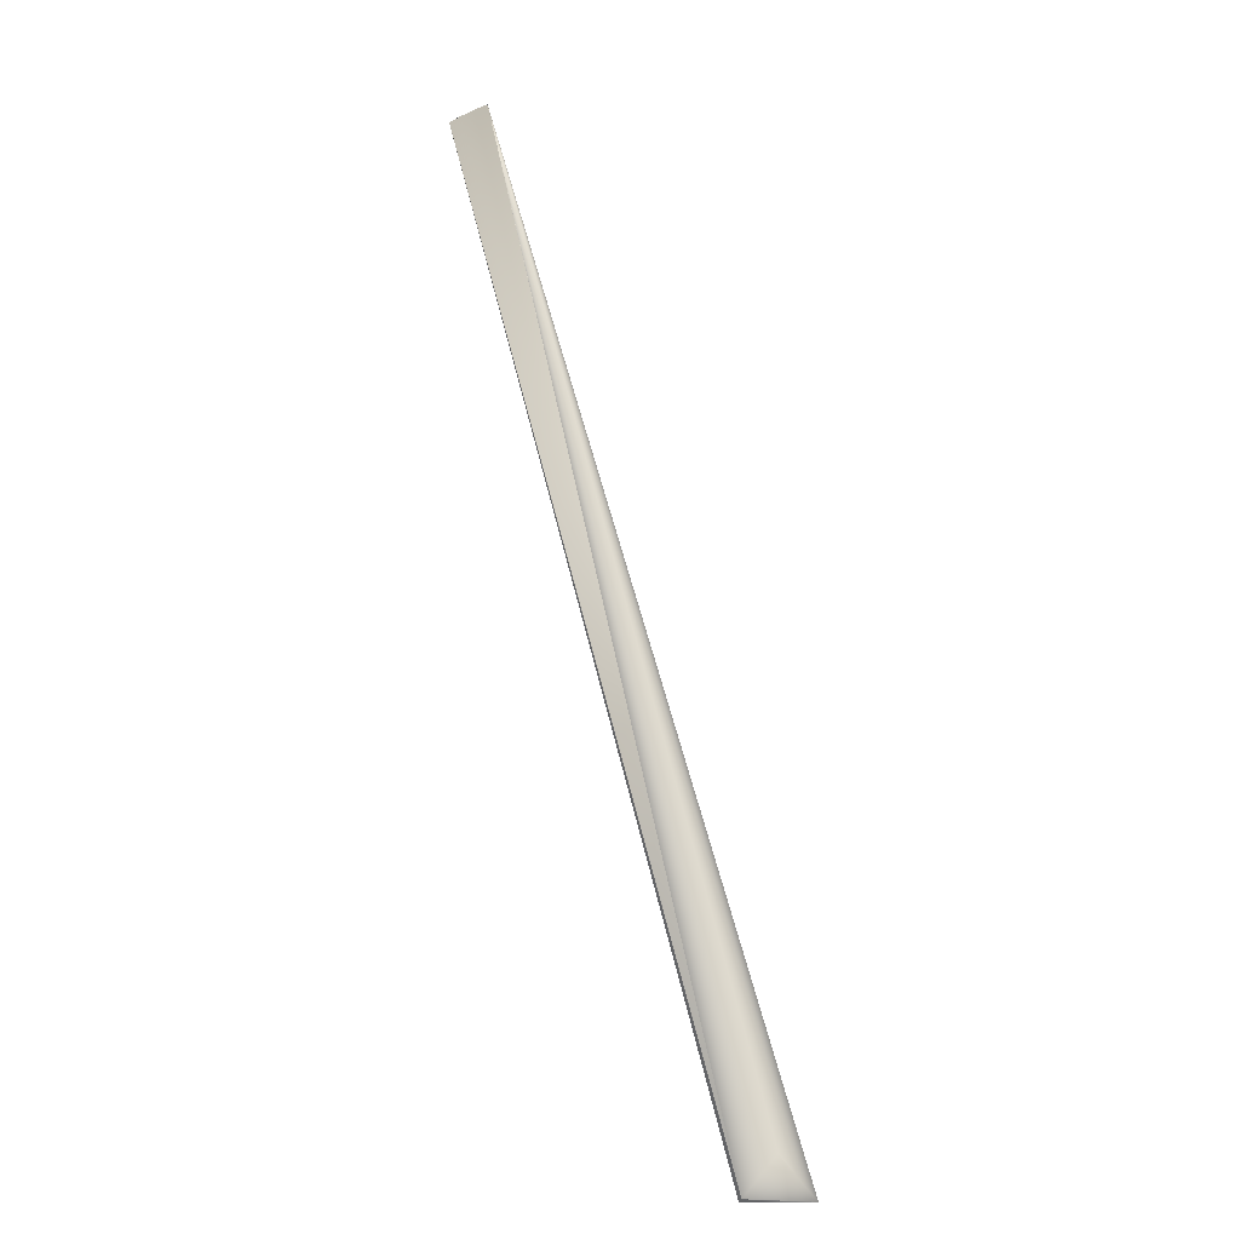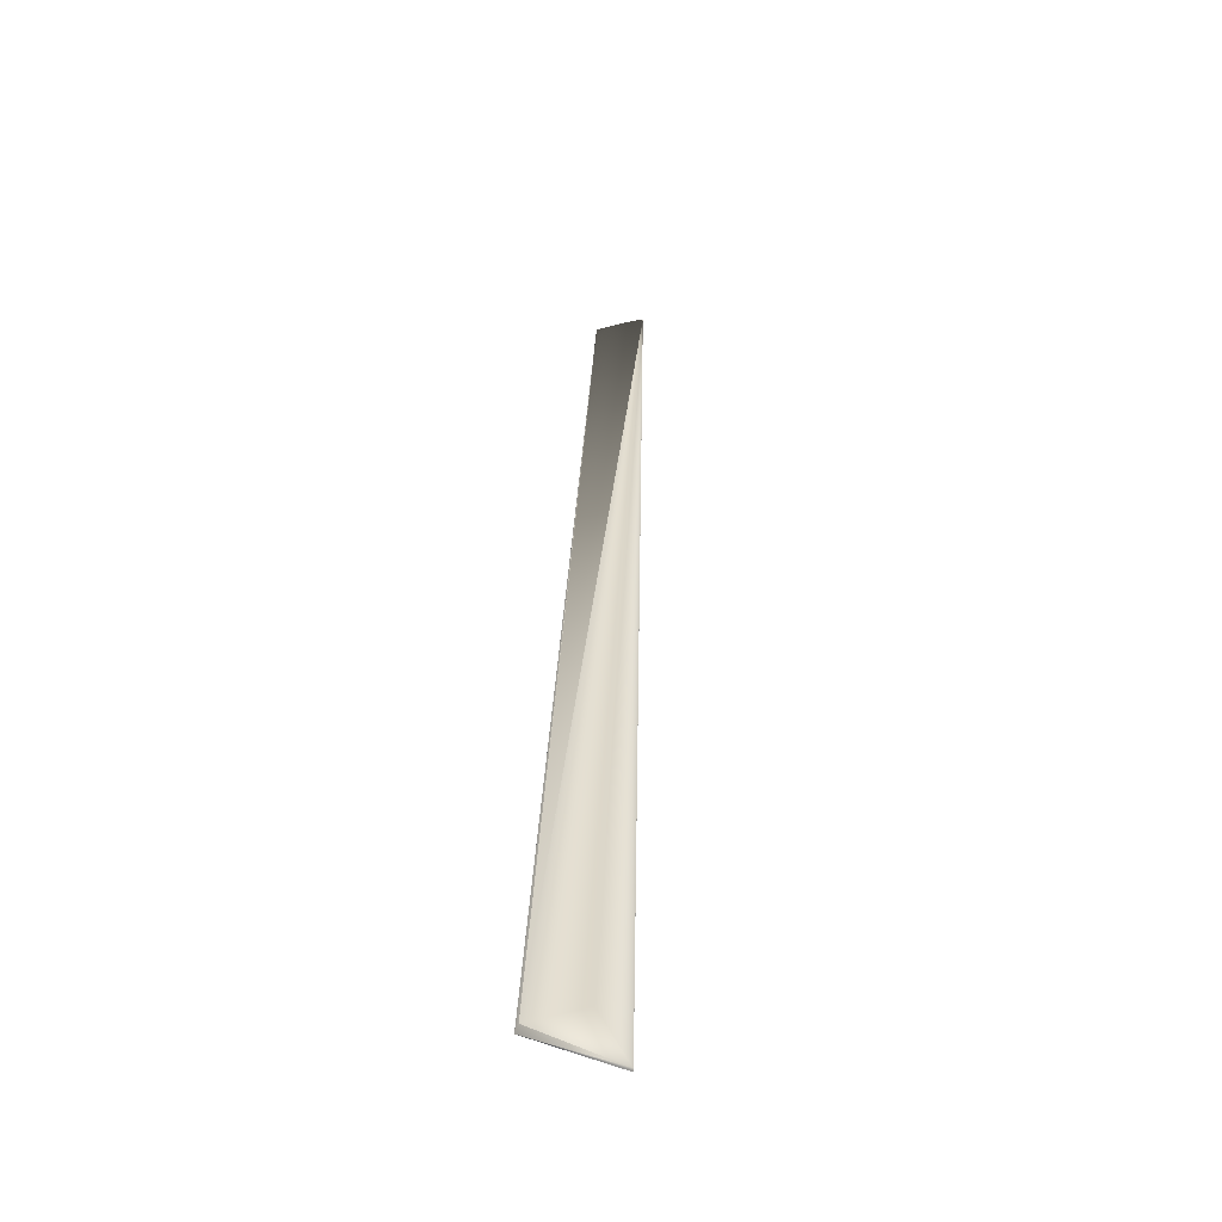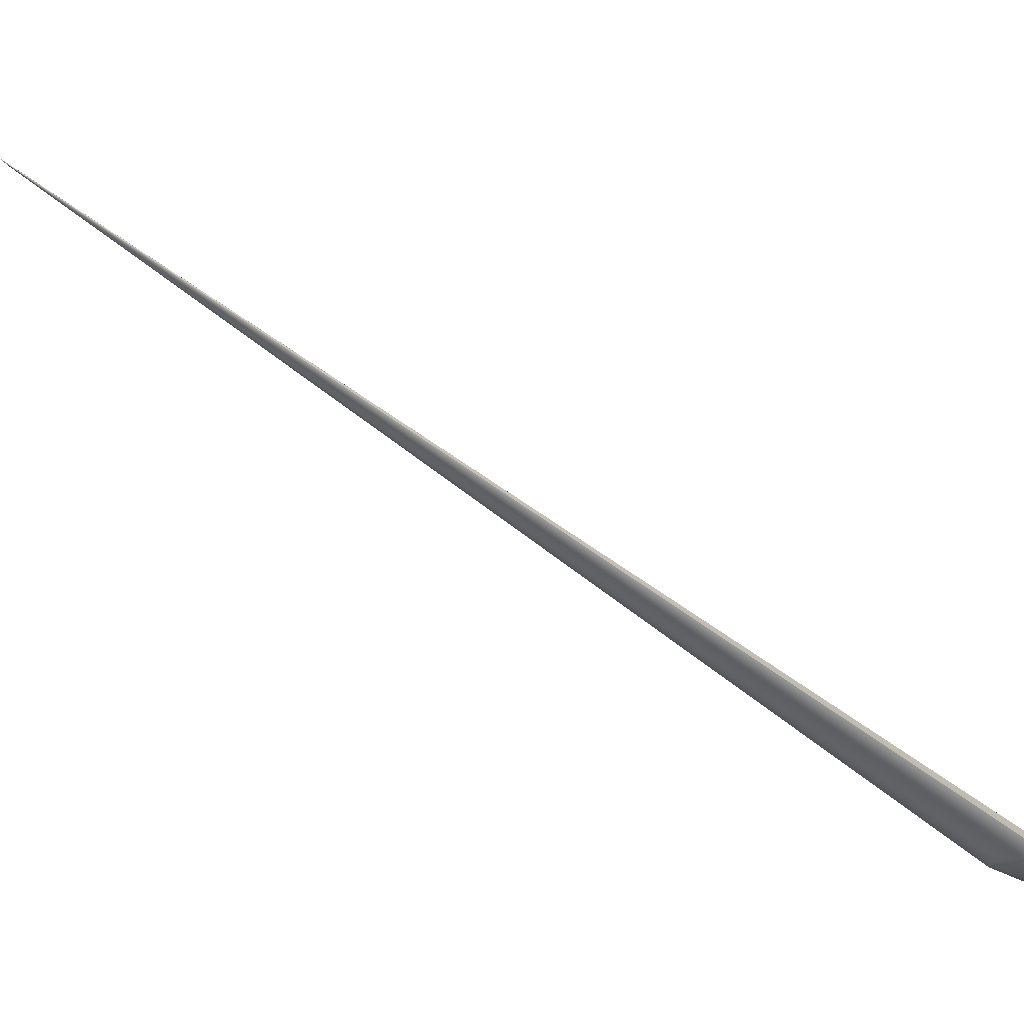
<metadata>
{"format":"obj","ext":"obj","renderer":"f3d","projection":"perspective","resolution":1024,"background":"white","views":[{"elev":-51.6,"azim":-172.3,"up":"+Z"},{"elev":-7.5,"azim":-164.9,"up":"+Y"},{"elev":-13.4,"azim":102.1,"up":"+Y"}]}
</metadata>
<code>
v 0.233 0.6393 0.8702
v 0.0325 0.003958 -0.04033
v 0.03246 0.004047 -0.04035
v 0.2325 0.6395 0.8703
v 0.2319 0.6397 0.8704
v 0.03243 0.004135 -0.04037
v 0.2313 0.6398 0.8706
v 0.03239 0.004223 -0.04039
v 0.2307 0.64 0.8707
v 0.03236 0.004312 -0.04041
v 0.2301 0.6402 0.8708
v 0.03232 0.0044 -0.04043
v 0.2295 0.6403 0.871
v 0.03228 0.004488 -0.04045
v 0.229 0.6405 0.8711
v 0.03225 0.004576 -0.04047
v 0.2284 0.6407 0.8712
v 0.03221 0.004663 -0.04049
v 0.2278 0.6408 0.8714
v 0.03217 0.004751 -0.0405
v 0.2272 0.641 0.8715
v 0.03214 0.004838 -0.04052
v 0.2266 0.6412 0.8716
v 0.0321 0.004926 -0.04054
v 0.2261 0.6413 0.8718
v 0.03206 0.005013 -0.04056
v 0.2255 0.6415 0.8719
v 0.03203 0.0051 -0.04058
v 0.2249 0.6417 0.872
v 0.03199 0.005186 -0.0406
v 0.2243 0.6418 0.8722
v 0.03195 0.005273 -0.04062
v 0.2238 0.642 0.8723
v 0.03191 0.00536 -0.04063
v 0.2232 0.6421 0.8724
v 0.03188 0.005446 -0.04065
v 0.2226 0.6423 0.8726
v 0.03184 0.005532 -0.04067
v 0.222 0.6424 0.8727
v 0.0318 0.005618 -0.04069
v 0.2215 0.6426 0.8729
v 0.03176 0.005704 -0.04071
v 0.2209 0.6427 0.873
v 0.03172 0.00579 -0.04072
v 0.2203 0.6429 0.8731
v 0.03168 0.005875 -0.04074
v 0.2197 0.643 0.8733
v 0.03165 0.005961 -0.04076
v 0.2192 0.6432 0.8734
v 0.03161 0.006046 -0.04078
v 0.2186 0.6433 0.8735
v 0.03157 0.006131 -0.04079
v 0.218 0.6435 0.8737
v 0.03153 0.006216 -0.04081
v 0.2175 0.6436 0.8738
v 0.03149 0.006301 -0.04083
v 0.2169 0.6438 0.8739
v 0.03145 0.006385 -0.04084
v 0.2163 0.6439 0.8741
v 0.03141 0.00647 -0.04086
v 0.2158 0.6441 0.8742
v 0.03137 0.006554 -0.04088
v 0.2152 0.6442 0.8744
v 0.03133 0.006638 -0.0409
v 0.2146 0.6443 0.8745
v 0.03129 0.006722 -0.04091
v 0.2141 0.6445 0.8746
v 0.03125 0.006806 -0.04093
v 0.2135 0.6446 0.8748
v 0.03121 0.00689 -0.04094
v 0.213 0.6448 0.8749
v 0.03117 0.006973 -0.04096
v 0.2124 0.6449 0.875
v 0.03113 0.007056 -0.04098
v 0.2118 0.645 0.8752
v 0.03109 0.007139 -0.04099
v 0.2113 0.6452 0.8753
v 0.03105 0.007222 -0.04101
v 0.2107 0.6453 0.8755
v 0.03101 0.007305 -0.04102
v 0.2102 0.6454 0.8756
v 0.03097 0.007387 -0.04104
v 0.2096 0.6455 0.8757
v 0.03093 0.00747 -0.04105
v 0.2091 0.6457 0.8759
v 0.03088 0.007552 -0.04107
v 0.2085 0.6458 0.876
v 0.03084 0.007634 -0.04108
v 0.2079 0.6459 0.8761
v 0.0308 0.007716 -0.0411
v 0.2074 0.646 0.8763
v 0.03076 0.007797 -0.04111
v 0.2068 0.6462 0.8764
v 0.03072 0.007879 -0.04113
v 0.2063 0.6463 0.8766
v 0.03067 0.00796 -0.04114
v 0.2057 0.6464 0.8767
v 0.03063 0.008041 -0.04116
v 0.2052 0.6465 0.8768
v 0.03059 0.008122 -0.04117
v 0.2046 0.6466 0.877
v 0.03055 0.008202 -0.04118
v 0.2041 0.6468 0.8771
v 0.0305 0.008281 -0.0412
v 0.2036 0.6469 0.8773
v 0.03046 0.008358 -0.04121
v 0.2031 0.647 0.8774
v 0.03042 0.008433 -0.04122
v 0.2025 0.6471 0.8775
v 0.03038 0.008506 -0.04124
v 0.2021 0.6472 0.8776
v 0.03034 0.008578 -0.04125
v 0.2016 0.6473 0.8778
v 0.0303 0.008648 -0.04126
v 0.2011 0.6474 0.8779
v 0.03027 0.008716 -0.04127
v 0.2007 0.6474 0.878
v 0.03023 0.008783 -0.04128
v 0.2002 0.6475 0.8781
v 0.03019 0.008848 -0.04129
v 0.1998 0.6476 0.8782
v 0.03016 0.008911 -0.0413
v 0.1994 0.6477 0.8783
v 0.03013 0.008972 -0.04131
v 0.1989 0.6478 0.8784
v 0.03009 0.009032 -0.04132
v 0.1985 0.6479 0.8785
v 0.03006 0.00909 -0.04133
v 0.1982 0.6479 0.8786
v 0.03003 0.009146 -0.04134
v 0.1978 0.648 0.8787
v 0.03 0.009201 -0.04135
v 0.1974 0.6481 0.8788
v 0.02997 0.009254 -0.04136
v 0.1971 0.6481 0.8789
v 0.02994 0.009305 -0.04136
v 0.1967 0.6482 0.879
v 0.02991 0.009355 -0.04137
v 0.1964 0.6483 0.8791
v 0.02988 0.009403 -0.04138
v 0.1961 0.6483 0.8792
v 0.02985 0.009449 -0.04139
v 0.1957 0.6484 0.8793
v 0.02983 0.009494 -0.04139
v 0.1954 0.6484 0.8793
v 0.0298 0.009537 -0.0414
v 0.1952 0.6485 0.8794
v 0.02978 0.009579 -0.04141
v 0.1949 0.6485 0.8795
v 0.02975 0.009619 -0.04141
v 0.1946 0.6486 0.8796
v 0.02973 0.009657 -0.04142
v 0.1944 0.6486 0.8796
v 0.02971 0.009694 -0.04142
v 0.1941 0.6486 0.8797
v 0.02969 0.00973 -0.04143
v 0.1939 0.6487 0.8798
v 0.02967 0.009763 -0.04143
v 0.1936 0.6487 0.8798
v 0.02965 0.009795 -0.04144
v 0.1934 0.6488 0.8799
v 0.02963 0.009826 -0.04144
v 0.1932 0.6488 0.8799
v 0.02961 0.009855 -0.04145
v 0.193 0.6488 0.88
v 0.0296 0.009882 -0.04145
v 0.1929 0.6489 0.88
v 0.02958 0.009908 -0.04145
v 0.1927 0.6489 0.8801
v 0.02957 0.009933 -0.04146
v 0.1925 0.6489 0.8801
v 0.02956 0.009955 -0.04146
v 0.1924 0.6489 0.8802
v 0.02954 0.009977 -0.04147
v 0.1922 0.649 0.8802
v 0.02953 0.009996 -0.04147
v 0.1921 0.649 0.8802
v 0.02952 0.01001 -0.04147
v 0.192 0.649 0.8803
v 0.02951 0.01003 -0.04147
v 0.1919 0.649 0.8803
v 0.0295 0.01005 -0.04147
v 0.1918 0.649 0.8803
v 0.02949 0.01006 -0.04148
v 0.1917 0.649 0.8803
v 0.02948 0.01007 -0.04148
v 0.1916 0.6491 0.8803
v 0.02948 0.01008 -0.04148
v 0.1914 0.6491 0.8804
v 0.02946 0.01011 -0.04149
v -0.005503 -0.001056 0.01377
v 0.01286 0.005292 0.005572
v -0.005979 0.02019 -0.002836
v -0.03781 -0.01569 -0.03201
v -0.006013 0.02019 -0.002813
v -0.03768 -0.01699 -0.03148
v -0.03768 -0.01702 -0.03147
v -0.03767 -0.01705 -0.03145
v -0.03766 -0.01712 -0.03143
v -0.03766 -0.01715 -0.03141
v -0.03765 -0.01718 -0.0314
v -0.03764 -0.01721 -0.03139
v -0.03764 -0.01724 -0.03138
v -0.03763 -0.01727 -0.03136
v -0.03763 -0.01731 -0.03135
v -0.03762 -0.01734 -0.03134
v -0.03762 -0.01737 -0.03132
v -0.03761 -0.0174 -0.03131
v -0.03761 -0.01742 -0.0313
v -0.0376 -0.01745 -0.03129
v -0.0376 -0.01748 -0.03128
v -0.03759 -0.0175 -0.03127
v -0.03759 -0.01753 -0.03125
v -0.03758 -0.01756 -0.03124
v -0.03757 -0.01758 -0.03123
v -0.03757 -0.01763 -0.03121
v -0.03756 -0.01765 -0.03121
v -0.03756 -0.01767 -0.0312
v -0.03755 -0.01769 -0.03119
v -0.03755 -0.01771 -0.03118
v -0.03754 -0.01773 -0.03117
v -0.03754 -0.01775 -0.03116
v -0.03753 -0.01777 -0.03115
v -0.03753 -0.01779 -0.03115
v -0.03753 -0.01781 -0.03114
v -0.03752 -0.01782 -0.03113
v -0.03752 -0.01784 -0.03112
v -0.03751 -0.01786 -0.03112
v -0.0375 -0.01792 -0.03109
v -0.0375 -0.01794 -0.03108
v -0.03749 -0.01795 -0.03108
v -0.03749 -0.01796 -0.03107
v -0.03749 -0.01797 -0.03107
v -0.03748 -0.01798 -0.03107
v -0.03748 -0.01799 -0.03106
v -0.03748 -0.01799 -0.03106
v -0.03748 -0.018 -0.03106
v -0.03748 -0.01801 -0.03105
v -0.03748 -0.01801 -0.03105
v -0.03747 -0.01802 -0.03105
v -0.03747 -0.01802 -0.03105
v -0.03747 -0.01803 -0.03104
v 0.00054 -0.001254 7.7e-05
v -0.03747 -0.01804 -0.03104
v -0.03781 -0.01572 -0.03199
v -0.006047 0.02018 -0.002791
v -0.006081 0.02017 -0.002768
v -0.0378 -0.01578 -0.03197
v -0.006116 0.02016 -0.002745
v -0.0378 -0.01581 -0.03195
v -0.0378 -0.01588 -0.03193
v -0.03779 -0.01591 -0.03192
v -0.03779 -0.01594 -0.0319
v -0.03779 -0.01597 -0.03189
v -0.03779 -0.016 -0.03188
v -0.03778 -0.01604 -0.03186
v -0.03778 -0.01607 -0.03185
v -0.03778 -0.0161 -0.03184
v -0.03778 -0.01613 -0.03183
v -0.03777 -0.01616 -0.03181
v -0.03777 -0.01619 -0.0318
v -0.03777 -0.01622 -0.03179
v -0.03776 -0.01626 -0.03177
v -0.03776 -0.01629 -0.03176
v -0.03776 -0.01632 -0.03175
v -0.03776 -0.01635 -0.03174
v -0.03775 -0.01638 -0.03172
v -0.03775 -0.01642 -0.03171
v -0.03775 -0.01645 -0.0317
v -0.03774 -0.01648 -0.03168
v -0.03774 -0.01651 -0.03167
v -0.03774 -0.01654 -0.03166
v -0.03773 -0.01657 -0.03165
v -0.03773 -0.01661 -0.03163
v -0.03773 -0.01664 -0.03162
v -0.03772 -0.01667 -0.03161
v -0.03772 -0.0167 -0.03159
v -0.03771 -0.01673 -0.03158
v -0.03771 -0.01677 -0.03157
v -0.03771 -0.0168 -0.03156
v -0.0377 -0.01683 -0.03154
v -0.0377 -0.01686 -0.03153
v -0.03769 -0.01689 -0.03152
v -0.03769 -0.01692 -0.0315
v -0.03769 -0.01696 -0.03149
v 0.02947 0.01009 -0.04148
v 0.02947 0.0101 -0.04148
v -0.0378 -0.01575 -0.03198
v -0.0378 -0.01585 -0.03194
v -0.03767 -0.01708 -0.03144
v -0.03757 -0.0176 -0.03122
v -0.03751 -0.01787 -0.03111
v -0.03751 -0.01789 -0.03111
v -0.0375 -0.0179 -0.0311
v -0.0375 -0.01791 -0.03109
v -0.03747 -0.01803 -0.03104
v 0.1916 0.6491 0.8804
v 0.02946 0.0101 -0.04148
v 0.1915 0.6491 0.8804
v -0.03747 -0.01804 -0.03104
v 0.1915 0.6491 0.8804
v 0.1915 0.6491 0.8804
f 1 2 3
f 1 4 5
f 1 3 6
f 1 5 7
f 1 6 8
f 1 7 9
f 1 8 10
f 1 9 11
f 1 10 12
f 1 11 13
f 1 12 14
f 1 13 15
f 1 14 16
f 1 15 17
f 1 16 18
f 1 17 19
f 1 18 20
f 1 19 21
f 1 20 22
f 1 21 23
f 1 22 24
f 1 23 25
f 1 24 26
f 1 25 27
f 1 26 28
f 1 27 29
f 1 28 30
f 1 29 31
f 1 30 32
f 1 31 33
f 1 32 34
f 1 33 35
f 1 34 36
f 1 35 37
f 1 36 38
f 1 37 39
f 1 38 40
f 1 39 41
f 1 40 42
f 1 41 43
f 1 42 44
f 1 43 45
f 1 44 46
f 1 45 47
f 1 46 48
f 1 47 49
f 1 48 50
f 1 49 51
f 1 50 52
f 1 51 53
f 1 52 54
f 1 53 55
f 1 54 56
f 1 55 57
f 1 56 58
f 1 57 59
f 1 58 60
f 1 59 61
f 1 60 62
f 1 61 63
f 1 62 64
f 1 63 65
f 1 64 66
f 1 65 67
f 1 66 68
f 1 67 69
f 1 68 70
f 1 69 71
f 1 70 72
f 1 71 73
f 1 72 74
f 1 73 75
f 1 74 76
f 1 75 77
f 1 76 78
f 1 77 79
f 1 78 80
f 1 79 81
f 1 80 82
f 1 81 83
f 1 82 84
f 1 83 85
f 1 84 86
f 1 85 87
f 1 86 88
f 1 87 89
f 1 88 90
f 1 89 91
f 1 90 92
f 1 91 93
f 1 92 94
f 1 93 95
f 1 94 96
f 1 95 97
f 1 96 98
f 1 97 99
f 1 98 100
f 1 99 101
f 1 100 102
f 1 101 103
f 1 102 104
f 1 103 105
f 1 104 106
f 1 105 107
f 1 106 108
f 1 107 109
f 1 108 110
f 1 109 111
f 1 110 112
f 1 111 113
f 1 112 114
f 1 113 115
f 1 114 116
f 1 115 117
f 1 116 118
f 1 117 119
f 1 118 120
f 1 119 121
f 1 120 122
f 1 121 123
f 1 122 124
f 1 123 125
f 1 124 126
f 1 125 127
f 1 126 128
f 1 127 129
f 1 128 130
f 1 129 131
f 1 130 132
f 1 131 133
f 1 132 134
f 1 133 135
f 1 134 136
f 1 135 137
f 1 136 138
f 1 137 139
f 1 138 140
f 1 139 141
f 1 140 142
f 1 141 143
f 1 142 144
f 1 143 145
f 1 144 146
f 1 145 147
f 1 146 148
f 1 147 149
f 1 148 150
f 1 149 151
f 1 150 152
f 1 151 153
f 1 152 154
f 1 153 155
f 1 154 156
f 1 155 157
f 1 156 158
f 1 157 159
f 1 158 160
f 1 159 161
f 1 160 162
f 1 161 163
f 1 162 164
f 1 163 165
f 1 164 166
f 1 165 167
f 1 166 168
f 1 167 169
f 1 168 170
f 1 169 171
f 1 170 172
f 1 171 173
f 1 172 174
f 1 173 175
f 1 174 176
f 1 175 177
f 1 176 178
f 1 177 179
f 1 178 180
f 1 179 181
f 1 180 182
f 1 181 183
f 1 182 184
f 1 183 185
f 1 184 186
f 1 185 187
f 1 186 188
f 1 187 189
f 1 188 190
f 1 189 191
f 1 191 192
f 1 192 2
f 1 190 4
f 193 194 195
f 193 195 189
f 193 189 190
f 193 190 194
f 2 194 3
f 2 196 194
f 2 197 196
f 2 198 197
f 2 199 198
f 2 200 199
f 2 201 200
f 2 202 201
f 2 203 202
f 2 204 203
f 2 205 204
f 2 206 205
f 2 207 206
f 2 208 207
f 2 209 208
f 2 210 209
f 2 211 210
f 2 212 211
f 2 213 212
f 2 214 213
f 2 215 214
f 2 216 215
f 2 217 216
f 2 218 217
f 2 219 218
f 2 220 219
f 2 221 220
f 2 222 221
f 2 223 222
f 2 224 223
f 2 225 224
f 2 226 225
f 2 227 226
f 2 228 227
f 2 229 228
f 2 230 229
f 2 231 230
f 2 232 231
f 2 233 232
f 2 234 233
f 2 235 234
f 2 236 235
f 2 237 236
f 2 238 237
f 2 239 238
f 2 240 239
f 2 241 240
f 2 242 241
f 2 191 243
f 2 192 191
f 2 244 242
f 2 243 244
f 194 245 189
f 194 246 195
f 194 6 3
f 194 247 246
f 194 8 6
f 194 248 245
f 194 249 247
f 194 10 8
f 194 250 248
f 194 12 10
f 194 14 12
f 194 251 250
f 194 16 14
f 194 252 251
f 194 18 16
f 194 253 252
f 194 20 18
f 194 254 253
f 194 22 20
f 194 255 254
f 194 24 22
f 194 256 255
f 194 26 24
f 194 257 256
f 194 28 26
f 194 258 257
f 194 30 28
f 194 259 258
f 194 32 30
f 194 260 259
f 194 34 32
f 194 261 260
f 194 36 34
f 194 262 261
f 194 38 36
f 194 263 262
f 194 40 38
f 194 264 263
f 194 42 40
f 194 265 264
f 194 44 42
f 194 266 265
f 194 46 44
f 194 267 266
f 194 48 46
f 194 268 267
f 194 50 48
f 194 269 268
f 194 52 50
f 194 270 269
f 194 54 52
f 194 271 270
f 194 56 54
f 194 272 271
f 194 58 56
f 194 273 272
f 194 60 58
f 194 274 273
f 194 62 60
f 194 275 274
f 194 64 62
f 194 276 275
f 194 66 64
f 194 277 276
f 194 68 66
f 194 278 277
f 194 70 68
f 194 279 278
f 194 72 70
f 194 280 279
f 194 74 72
f 194 281 280
f 194 76 74
f 194 282 281
f 194 78 76
f 194 283 282
f 194 80 78
f 194 284 283
f 194 82 80
f 194 285 284
f 194 84 82
f 194 196 285
f 194 86 84
f 194 88 86
f 194 90 88
f 194 92 90
f 194 94 92
f 194 96 94
f 194 98 96
f 194 100 98
f 194 102 100
f 194 104 102
f 194 106 104
f 194 108 106
f 194 110 108
f 194 112 110
f 194 114 112
f 194 116 114
f 194 118 116
f 194 120 118
f 194 122 120
f 194 124 122
f 194 126 124
f 194 128 126
f 194 130 128
f 194 132 130
f 194 134 132
f 194 136 134
f 194 138 136
f 194 140 138
f 194 142 140
f 194 144 142
f 194 146 144
f 194 148 146
f 194 150 148
f 194 152 150
f 194 154 152
f 194 156 154
f 194 158 156
f 194 160 158
f 194 166 160
f 194 168 166
f 194 170 168
f 194 172 170
f 194 174 172
f 194 176 174
f 194 178 176
f 194 286 178
f 194 287 286
f 194 189 249
f 194 190 287
f 4 190 5
f 195 246 189
f 245 288 189
f 245 248 288
f 5 190 7
f 246 247 189
f 288 248 189
f 7 190 9
f 247 249 189
f 248 250 189
f 9 190 11
f 250 289 189
f 250 251 289
f 11 190 13
f 289 251 189
f 13 190 15
f 251 252 189
f 15 190 17
f 252 253 189
f 17 190 19
f 253 254 189
f 19 190 21
f 254 255 189
f 21 190 23
f 255 256 189
f 23 190 25
f 256 257 189
f 25 190 27
f 257 258 189
f 27 190 29
f 258 259 189
f 29 190 31
f 259 260 189
f 31 190 33
f 260 261 189
f 33 190 35
f 261 262 189
f 35 190 37
f 262 263 189
f 37 190 39
f 263 264 189
f 39 190 41
f 264 265 189
f 41 190 43
f 265 266 189
f 43 190 45
f 266 267 189
f 45 190 47
f 267 268 189
f 47 190 49
f 268 269 189
f 49 190 51
f 269 270 189
f 51 190 53
f 270 271 189
f 53 190 55
f 271 272 189
f 55 190 57
f 272 273 189
f 57 190 59
f 273 274 189
f 59 190 61
f 274 275 189
f 61 190 63
f 275 276 189
f 63 190 65
f 276 277 189
f 65 190 67
f 277 278 189
f 67 190 69
f 278 279 189
f 69 190 71
f 279 280 189
f 71 190 73
f 280 281 189
f 73 190 75
f 281 282 189
f 75 190 77
f 282 283 189
f 77 190 79
f 283 284 189
f 79 190 81
f 284 285 189
f 81 190 83
f 285 196 189
f 83 190 85
f 196 197 189
f 85 190 87
f 197 198 189
f 87 190 89
f 198 290 189
f 198 199 290
f 89 190 91
f 290 199 189
f 91 190 93
f 199 200 189
f 93 190 95
f 200 201 189
f 95 190 97
f 201 202 189
f 97 190 99
f 202 203 189
f 99 190 101
f 203 204 189
f 101 190 103
f 204 205 189
f 103 190 105
f 205 206 189
f 105 190 107
f 206 207 189
f 107 190 109
f 207 208 189
f 109 190 111
f 208 209 189
f 111 190 113
f 209 210 189
f 113 190 115
f 210 211 189
f 115 190 117
f 211 212 189
f 117 190 119
f 212 213 189
f 119 190 121
f 213 214 189
f 121 190 123
f 214 215 189
f 123 190 125
f 215 291 189
f 215 216 291
f 125 190 127
f 291 216 189
f 127 190 129
f 216 217 189
f 129 190 131
f 217 218 189
f 131 190 133
f 218 219 189
f 133 190 135
f 219 220 189
f 135 190 137
f 220 221 189
f 137 190 139
f 221 222 189
f 139 190 141
f 222 223 189
f 141 190 143
f 223 224 189
f 143 190 145
f 224 225 189
f 145 190 147
f 225 226 189
f 147 190 149
f 226 227 189
f 149 190 151
f 227 228 189
f 151 190 153
f 228 292 189
f 228 229 292
f 153 190 155
f 292 293 189
f 292 229 293
f 155 190 157
f 293 294 189
f 293 229 294
f 157 190 159
f 294 295 189
f 294 229 295
f 159 190 161
f 160 164 162
f 160 166 164
f 295 229 230
f 295 230 231
f 295 231 189
f 161 190 163
f 163 190 165
f 165 190 167
f 231 232 189
f 167 190 169
f 232 233 189
f 169 190 171
f 233 234 189
f 171 190 173
f 234 235 189
f 173 190 175
f 235 236 189
f 175 190 177
f 236 237 189
f 177 190 179
f 178 286 180
f 237 238 296
f 237 296 189
f 179 190 181
f 180 286 182
f 238 239 296
f 181 190 183
f 182 286 184
f 239 240 296
f 183 190 185
f 184 286 186
f 240 241 296
f 185 190 187
f 186 286 188
f 241 242 296
f 187 297 189
f 187 190 297
f 188 286 287
f 188 287 298
f 188 298 190
f 242 244 296
f 297 299 189
f 297 190 299
f 296 300 189
f 296 244 300
f 299 301 189
f 299 190 301
f 287 190 298
f 300 244 189
f 301 302 189
f 301 190 302
f 302 190 189
f 189 244 191
f 191 244 243

</code>
